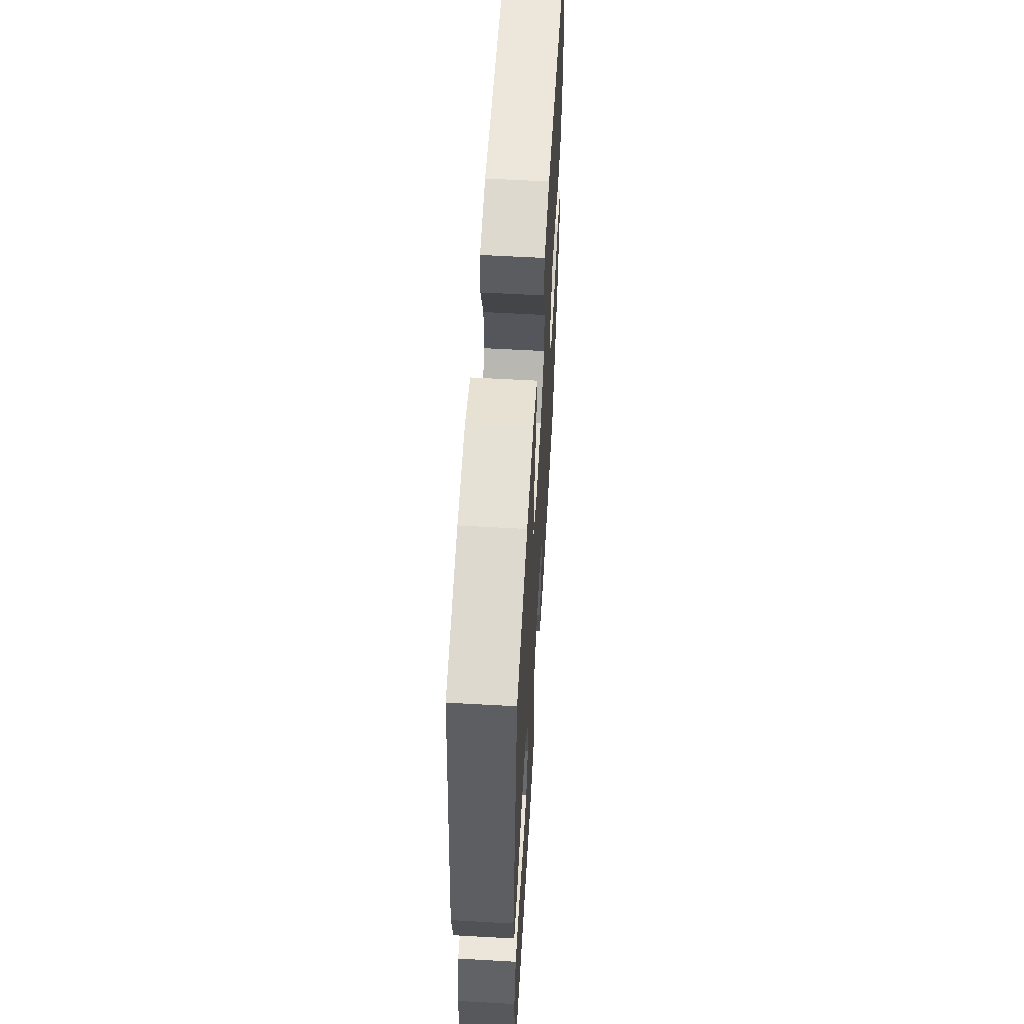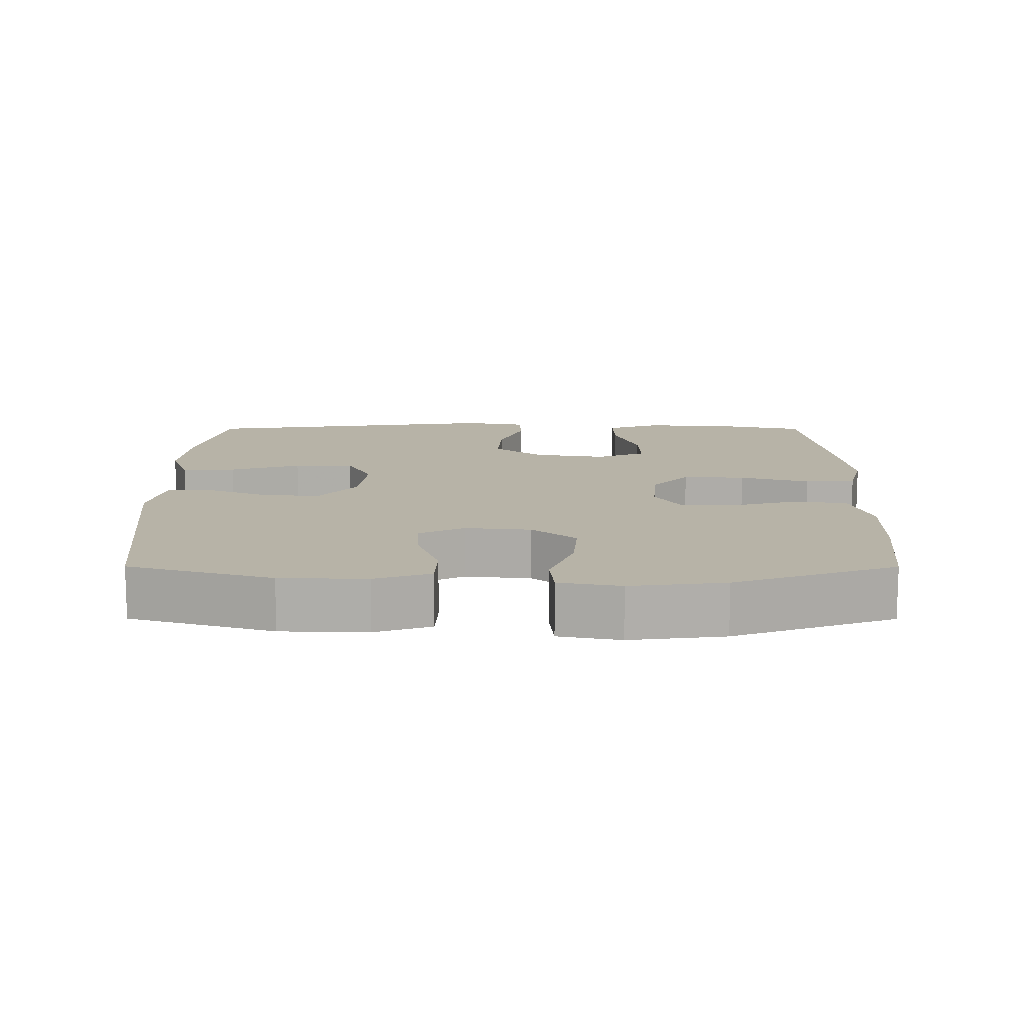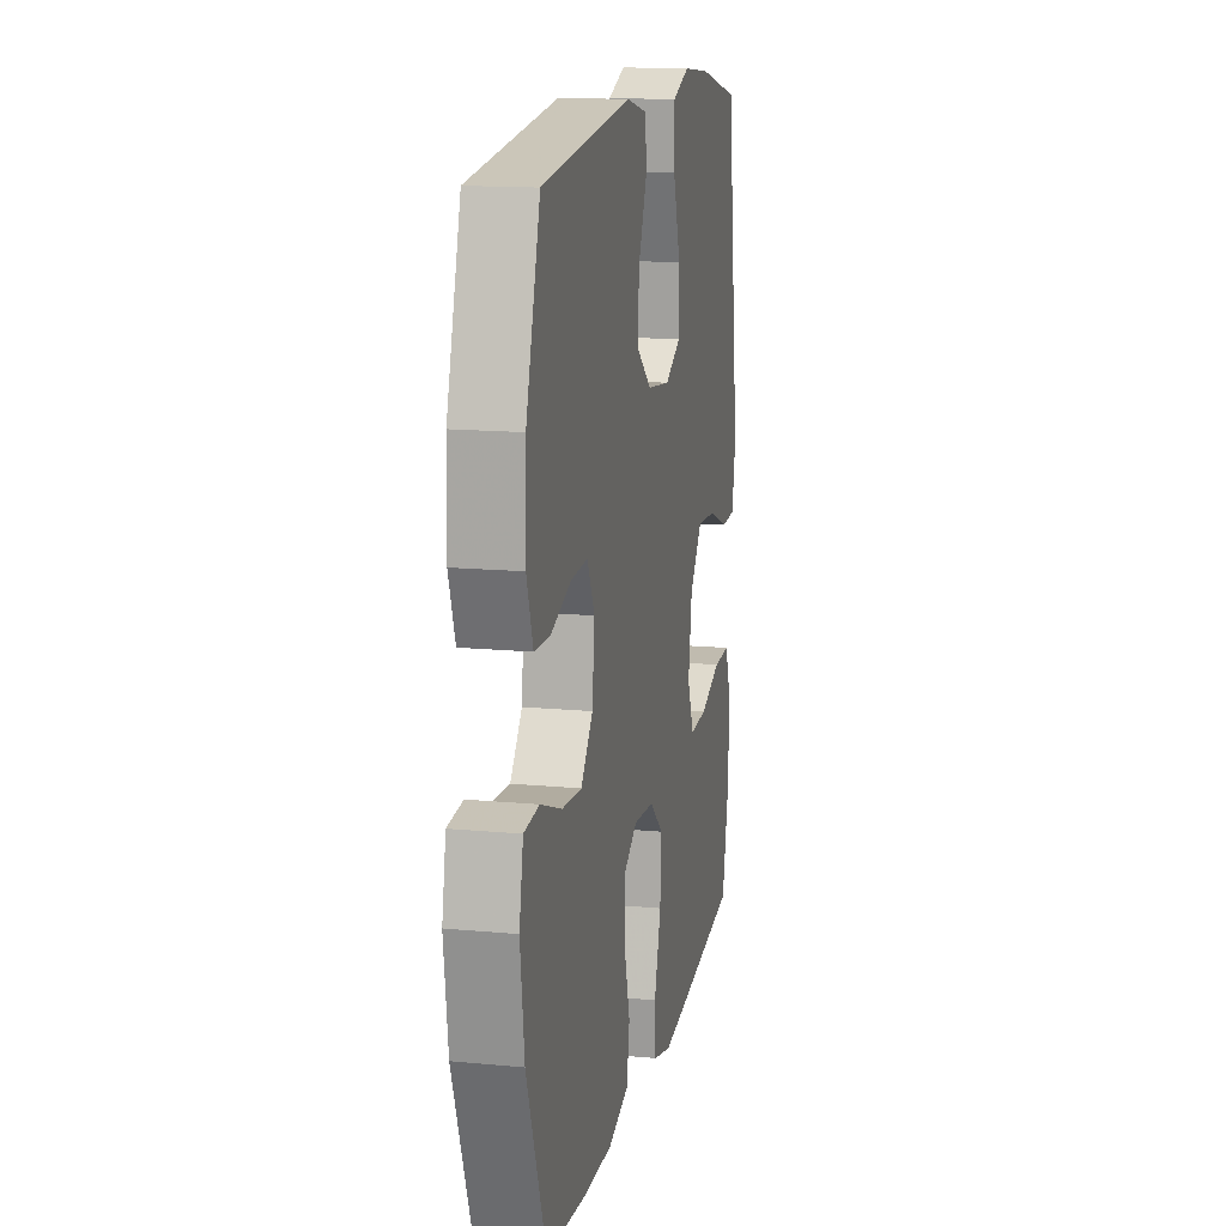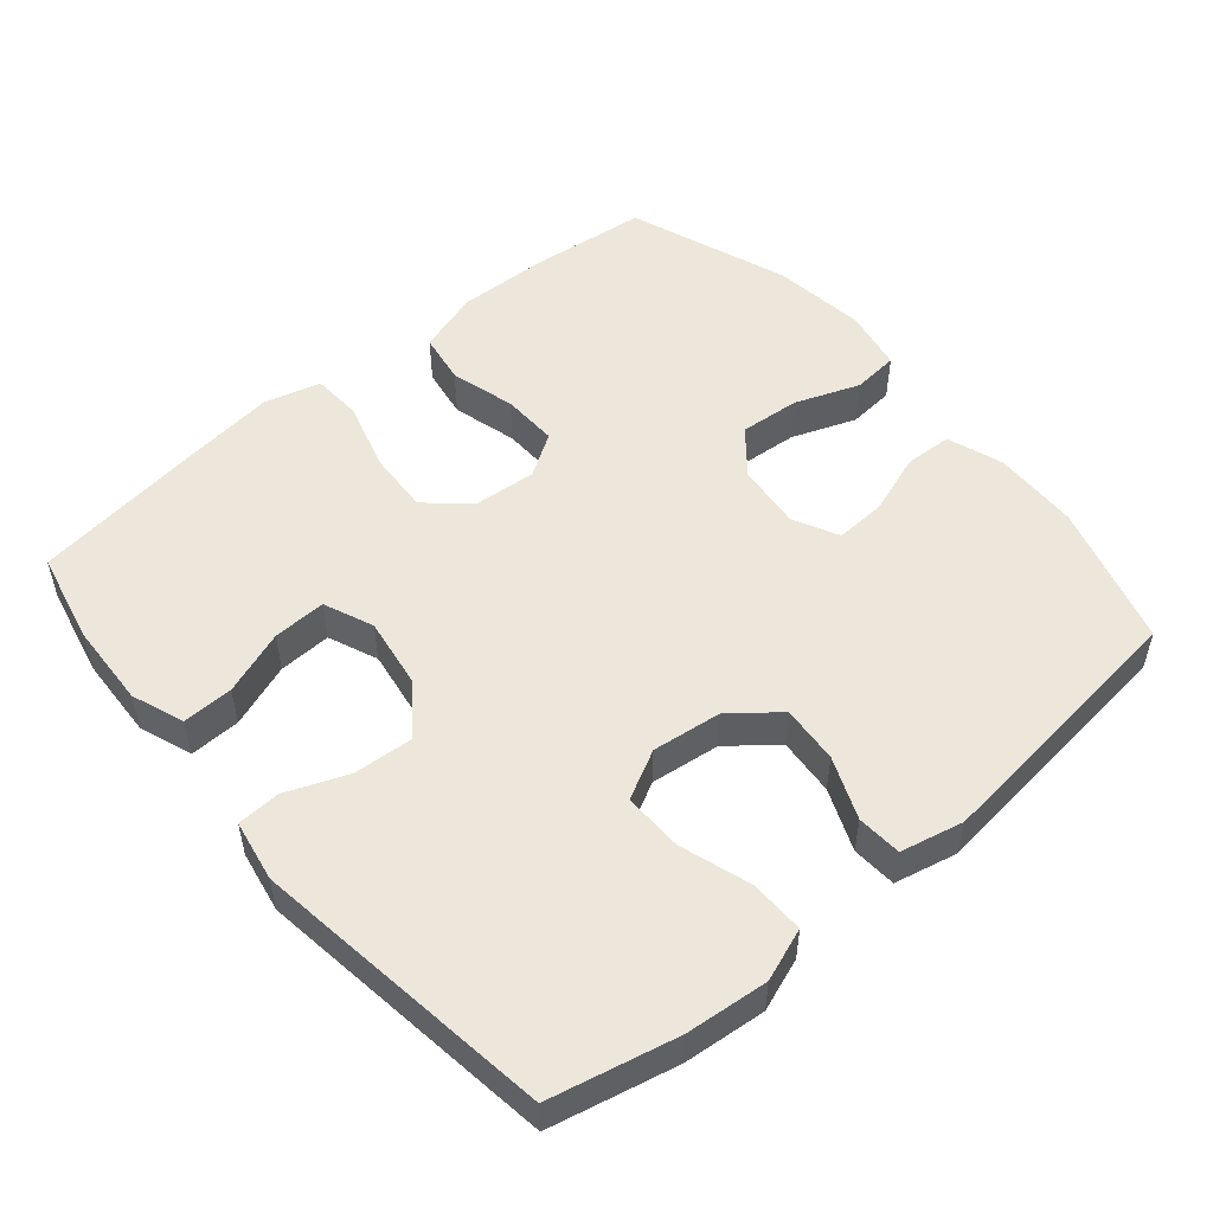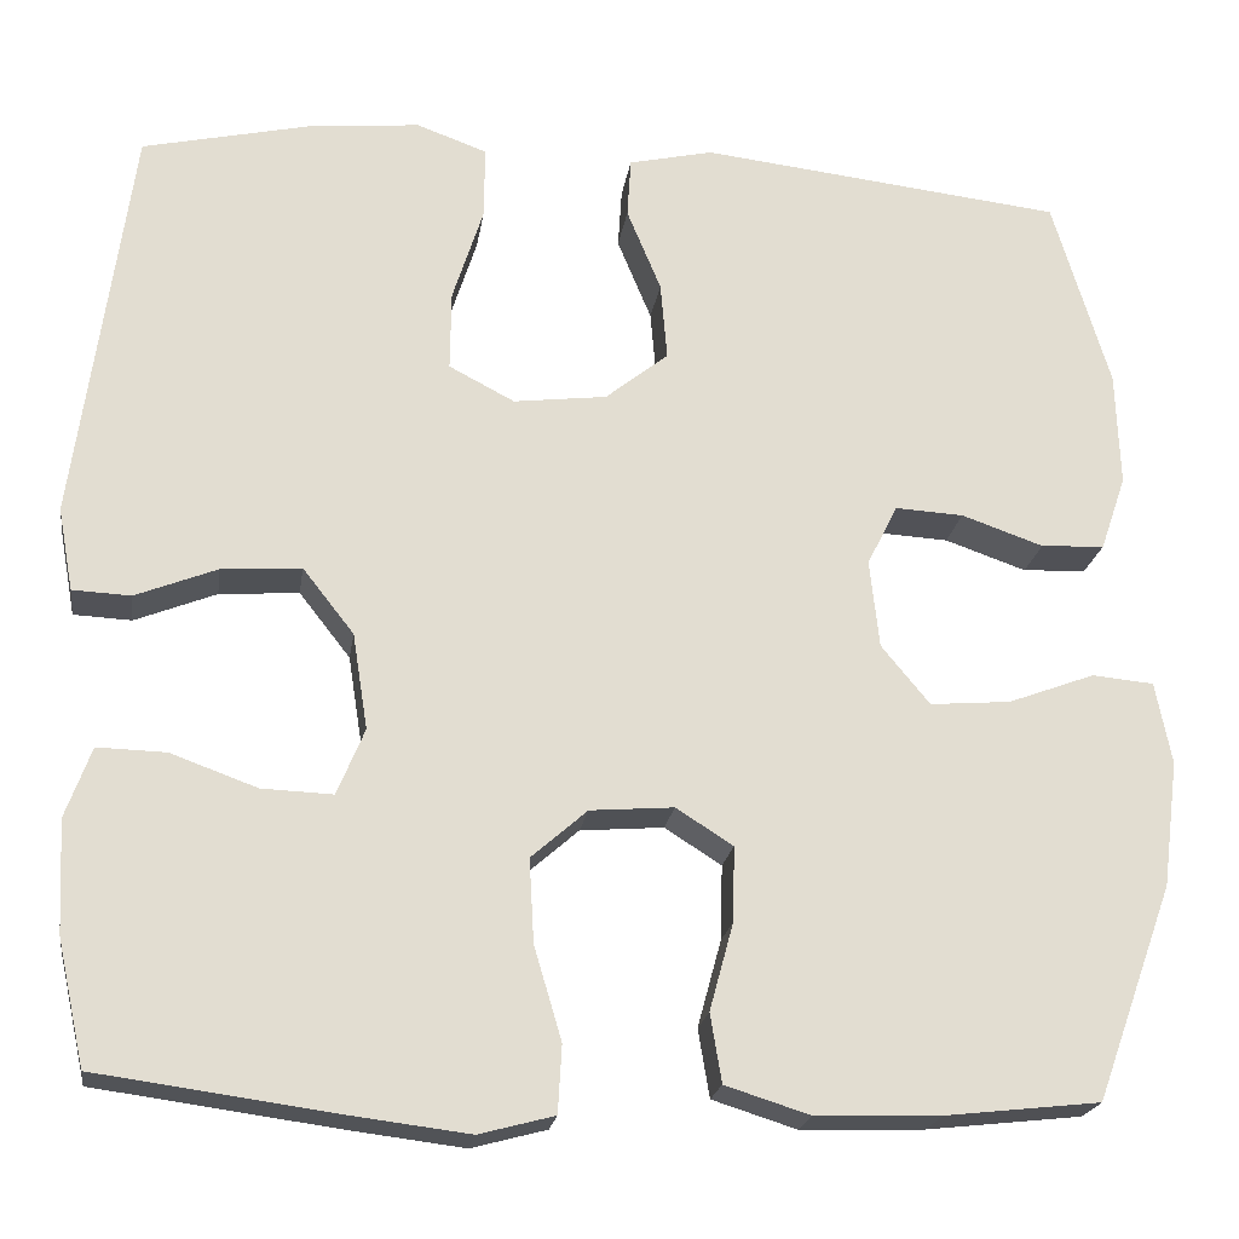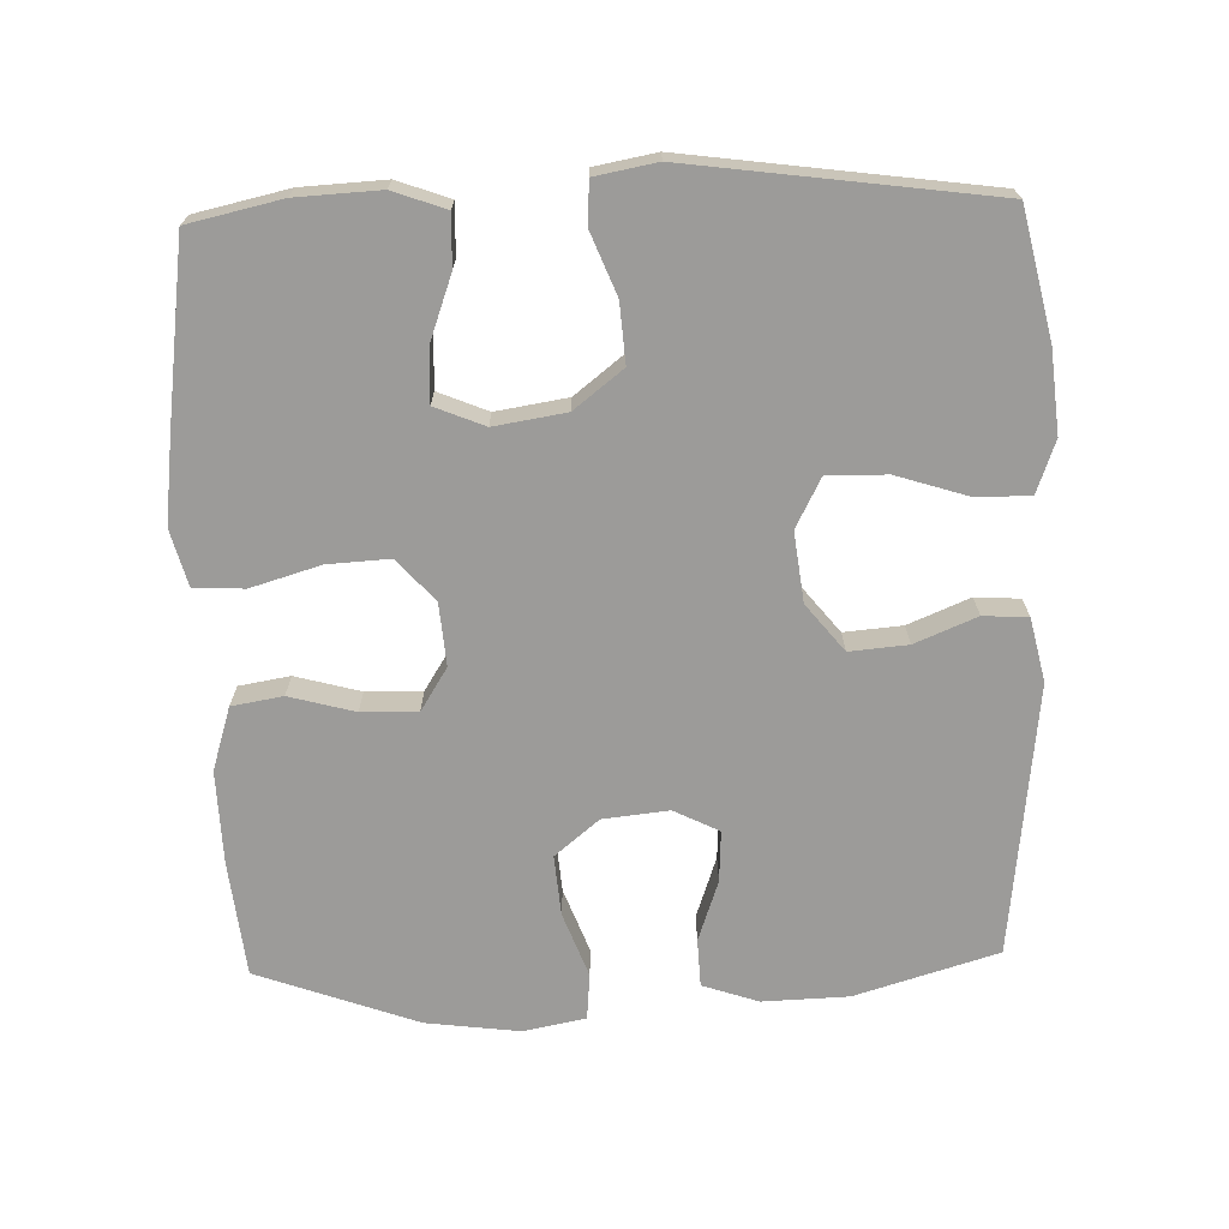
<metadata>
{"format":"obj","ext":"obj","renderer":"f3d","projection":"perspective","resolution":1024,"background":"white","views":[{"elev":59.0,"azim":-86.7,"up":"+Z"},{"elev":12.6,"azim":90.1,"up":"+Y"},{"elev":14.6,"azim":101.6,"up":"+Z"},{"elev":51.9,"azim":-40.3,"up":"+Y"},{"elev":-21.0,"azim":-8.3,"up":"+Z"},{"elev":-69.9,"azim":-88.2,"up":"+Y"}]}
</metadata>
<code>
v 0.5 0.07 -0.5
v 0.337 0.07 -0.518
v 0.206 0.07 -0.522
v 0.117 0.07 -0.494
v 0.105 0.07 -0.422
v 0.13 0.07 -0.33
v 0.132 0.07 -0.251
v 0.072 0.07 -0.213
v -0.016 0.07 -0.22
v -0.075 0.07 -0.272
v -0.07 0.07 -0.36
v -0.041 0.07 -0.458
v -0.045 0.07 -0.529
v -0.124 0.07 -0.55
v -0.245 0.07 -0.535
v -0.5 0.07 -0.5
v -0.529 0.07 -0.369
v -0.535 0.07 -0.251
v -0.508 0.07 -0.177
v -0.436 0.07 -0.179
v -0.345 0.07 -0.212
v -0.27 0.07 -0.215
v -0.241 0.07 -0.145
v -0.257 0.07 -0.044
v -0.311 0.07 0.025
v -0.395 0.07 0.019
v -0.481 0.07 -0.015
v -0.542 0.07 -0.012
v -0.558 0.07 0.075
v -0.5 0.07 0.5
v -0.322 0.07 0.54
v -0.206 0.07 0.551
v -0.132 0.07 0.524
v -0.133 0.07 0.447
v -0.165 0.07 0.347
v -0.166 0.07 0.263
v -0.097 0.07 0.227
v 0.001 0.07 0.239
v 0.067 0.07 0.292
v 0.06 0.07 0.374
v 0.024 0.07 0.461
v 0.028 0.07 0.524
v 0.117 0.07 0.544
v 0.5 0.07 0.5
v 0.56 0.07 0.299
v 0.564 0.07 0.178
v 0.537 0.07 0.099
v 0.47 0.07 0.096
v 0.384 0.07 0.126
v 0.312 0.07 0.13
v 0.28 0.07 0.066
v 0.29 0.07 -0.027
v 0.341 0.07 -0.089
v 0.426 0.07 -0.082
v 0.517 0.07 -0.048
v 0.582 0.07 -0.054
v 0.599 0.07 -0.141
v 0.582 0.07 -0.274
v 0.5 0 -0.5
v 0.337 0 -0.518
v 0.206 0 -0.522
v 0.117 0 -0.494
v 0.105 0 -0.422
v 0.13 0 -0.33
v 0.132 0 -0.251
v 0.072 0 -0.213
v -0.016 0 -0.22
v -0.075 0 -0.272
v -0.07 0 -0.36
v -0.041 0 -0.458
v -0.045 0 -0.529
v -0.124 0 -0.55
v -0.245 0 -0.535
v -0.5 0 -0.5
v -0.529 0 -0.369
v -0.535 0 -0.251
v -0.508 0 -0.177
v -0.436 0 -0.179
v -0.345 0 -0.212
v -0.27 0 -0.215
v -0.241 0 -0.145
v -0.257 0 -0.044
v -0.311 0 0.025
v -0.395 0 0.019
v -0.481 0 -0.015
v -0.542 0 -0.012
v -0.558 0 0.075
v -0.5 0 0.5
v -0.322 0 0.54
v -0.206 0 0.551
v -0.132 0 0.524
v -0.133 0 0.447
v -0.165 0 0.347
v -0.166 0 0.263
v -0.097 0 0.227
v 0.001 0 0.239
v 0.067 0 0.292
v 0.06 0 0.374
v 0.024 0 0.461
v 0.028 0 0.524
v 0.117 0 0.544
v 0.5 0 0.5
v 0.56 0 0.299
v 0.564 0 0.178
v 0.537 0 0.099
v 0.47 0 0.096
v 0.384 0 0.126
v 0.312 0 0.13
v 0.28 0 0.066
v 0.29 0 -0.027
v 0.341 0 -0.089
v 0.426 0 -0.082
v 0.517 0 -0.048
v 0.582 0 -0.054
v 0.599 0 -0.141
v 0.582 0 -0.274
f 4 5 6
f 3 4 6
f 2 3 6
f 1 2 6
f 58 1 6
f 57 58 6
f 56 57 6
f 55 56 6
f 54 55 6
f 53 54 6 7
f 52 53 7 8
f 51 52 8 9
f 50 51 9 10
f 47 48 49
f 46 47 49
f 45 46 49
f 44 45 49
f 43 44 49
f 42 43 49
f 41 42 49
f 40 41 49
f 39 40 49 50
f 38 39 50 10
f 33 34 35
f 32 33 35
f 31 32 35
f 30 31 35
f 29 30 35
f 28 29 35
f 27 28 35
f 26 27 35
f 25 26 35 36
f 24 25 36 37
f 19 20 21
f 18 19 21
f 17 18 21
f 16 17 21
f 15 16 21
f 14 15 21
f 13 14 21
f 12 13 21
f 11 12 21
f 10 11 21 22
f 37 38 10
f 24 37 10
f 23 24 10
f 10 22 23
f 64 63 62
f 64 62 61
f 64 61 60
f 64 60 59
f 64 59 116
f 64 116 115
f 64 115 114
f 64 114 113
f 64 113 112
f 65 64 112 111
f 66 65 111 110
f 67 66 110 109
f 68 67 109 108
f 107 106 105
f 107 105 104
f 107 104 103
f 107 103 102
f 107 102 101
f 107 101 100
f 107 100 99
f 107 99 98
f 108 107 98 97
f 68 108 97 96
f 93 92 91
f 93 91 90
f 93 90 89
f 93 89 88
f 93 88 87
f 93 87 86
f 93 86 85
f 93 85 84
f 94 93 84 83
f 95 94 83 82
f 79 78 77
f 79 77 76
f 79 76 75
f 79 75 74
f 79 74 73
f 79 73 72
f 79 72 71
f 79 71 70
f 79 70 69
f 80 79 69 68
f 68 96 95
f 68 95 82
f 68 82 81
f 81 80 68
f 1 59 60 2
f 2 60 61 3
f 3 61 62 4
f 4 62 63 5
f 5 63 64 6
f 6 64 65 7
f 7 65 66 8
f 8 66 67 9
f 9 67 68 10
f 10 68 69 11
f 11 69 70 12
f 12 70 71 13
f 13 71 72 14
f 14 72 73 15
f 15 73 74 16
f 16 74 75 17
f 17 75 76 18
f 18 76 77 19
f 19 77 78 20
f 20 78 79 21
f 21 79 80 22
f 22 80 81 23
f 23 81 82 24
f 24 82 83 25
f 25 83 84 26
f 26 84 85 27
f 27 85 86 28
f 28 86 87 29
f 29 87 88 30
f 30 88 89 31
f 31 89 90 32
f 32 90 91 33
f 33 91 92 34
f 34 92 93 35
f 35 93 94 36
f 36 94 95 37
f 37 95 96 38
f 38 96 97 39
f 39 97 98 40
f 40 98 99 41
f 41 99 100 42
f 42 100 101 43
f 43 101 102 44
f 44 102 103 45
f 45 103 104 46
f 46 104 105 47
f 47 105 106 48
f 48 106 107 49
f 49 107 108 50
f 50 108 109 51
f 51 109 110 52
f 52 110 111 53
f 53 111 112 54
f 54 112 113 55
f 55 113 114 56
f 56 114 115 57
f 57 115 116 58
f 58 116 59 1

</code>
